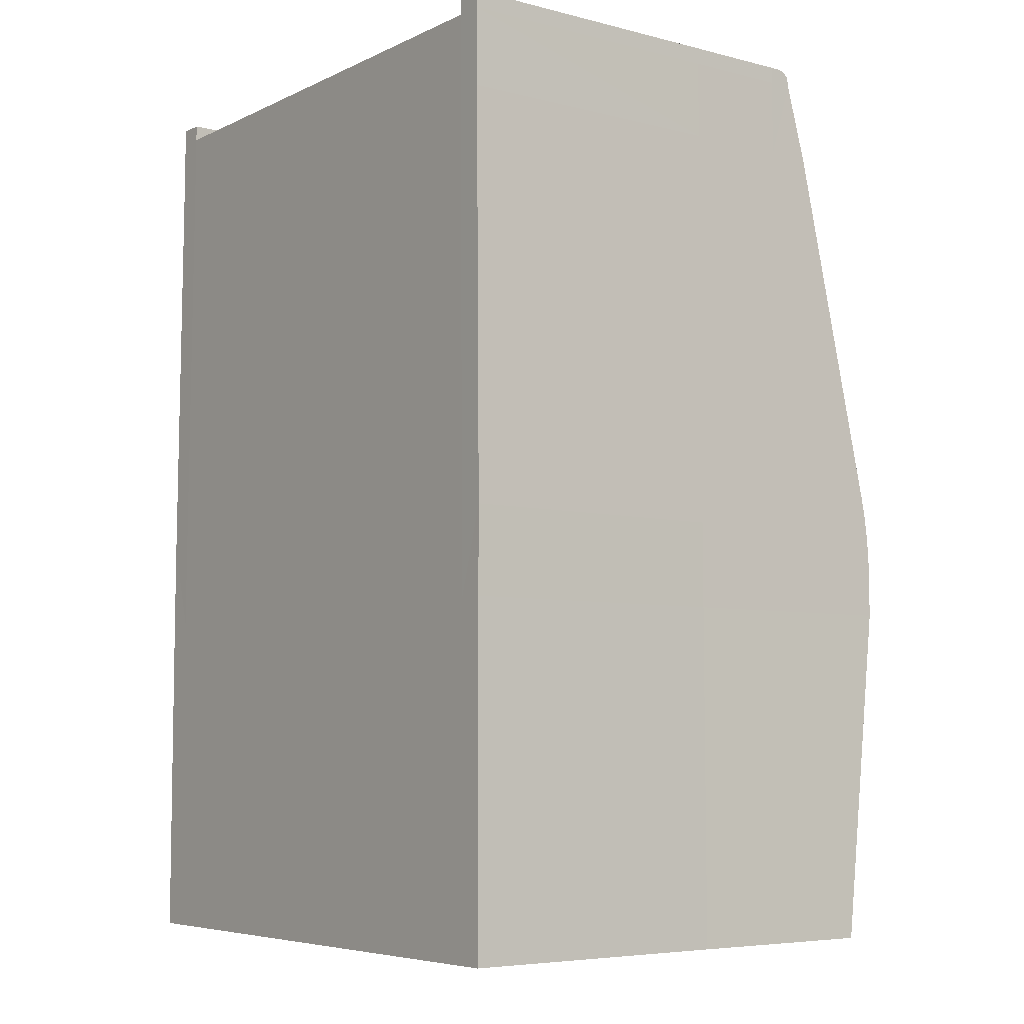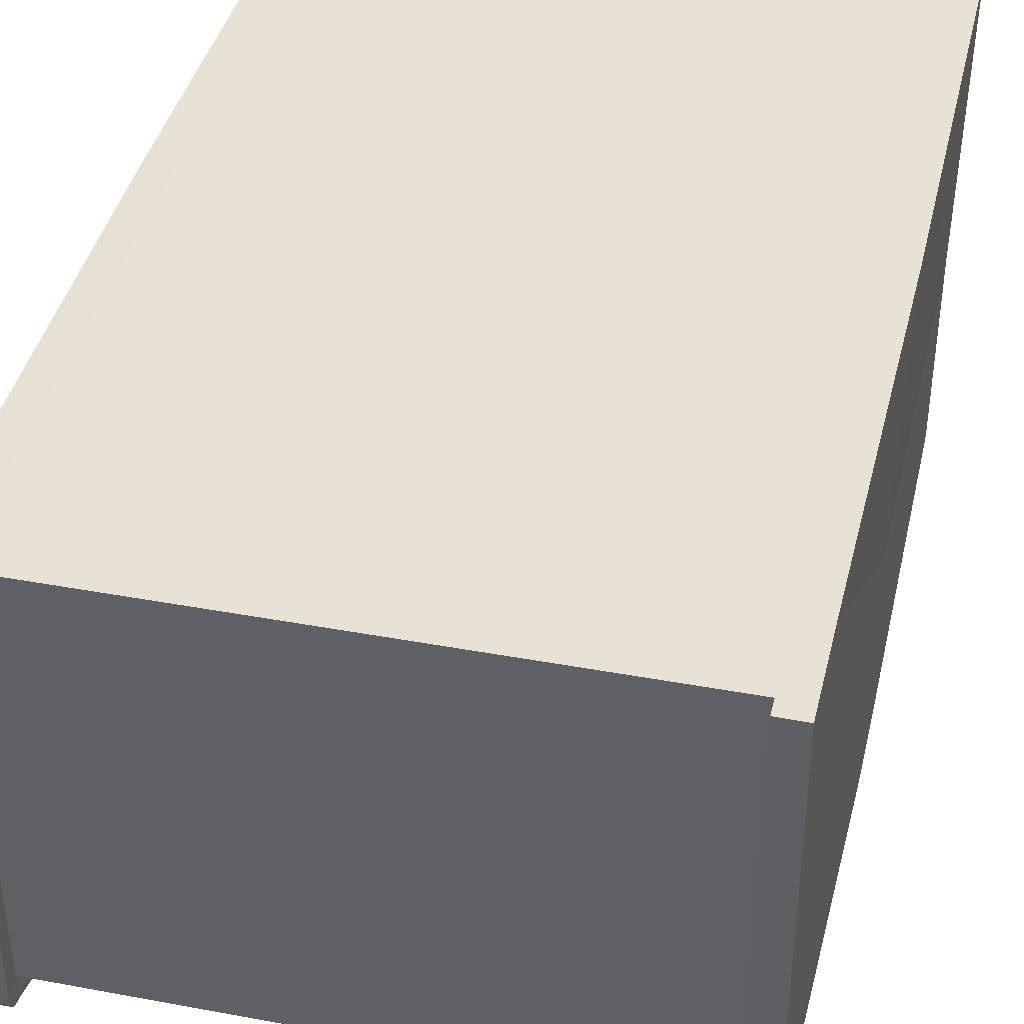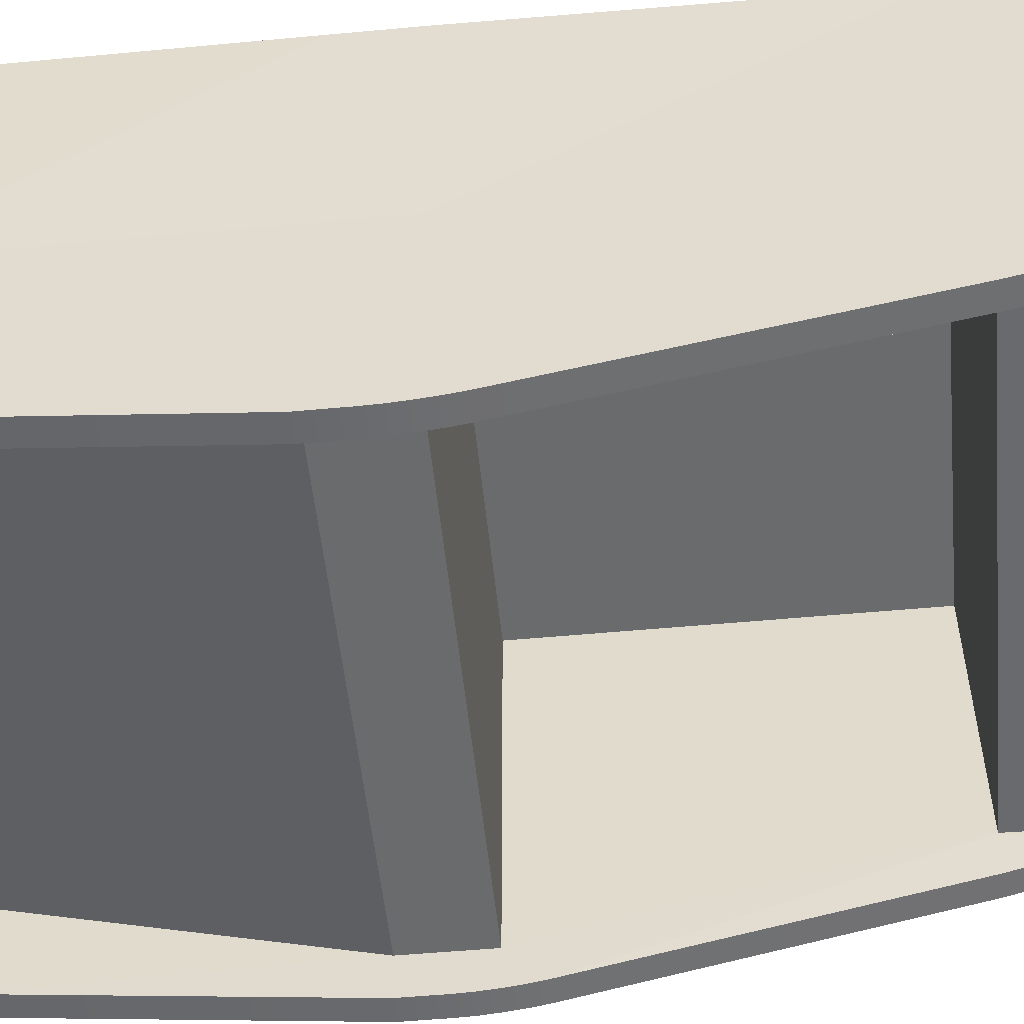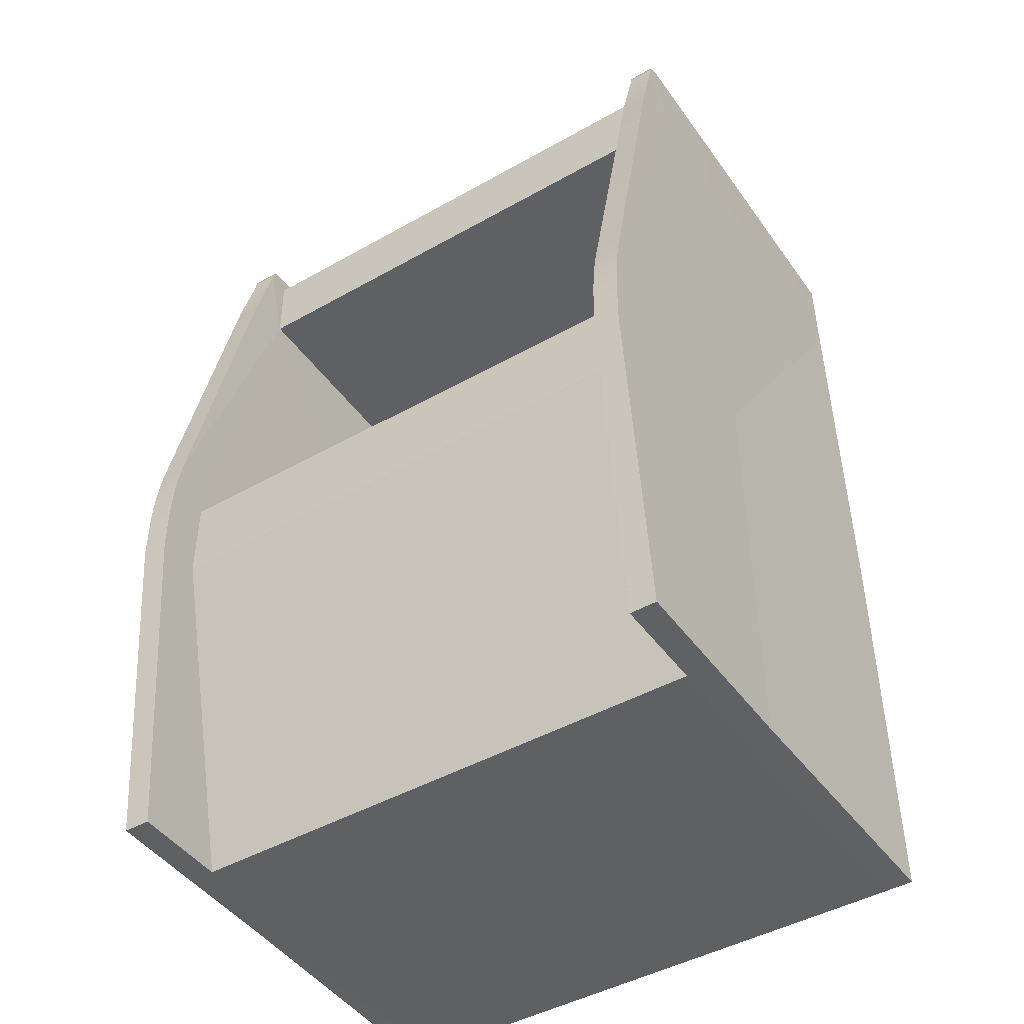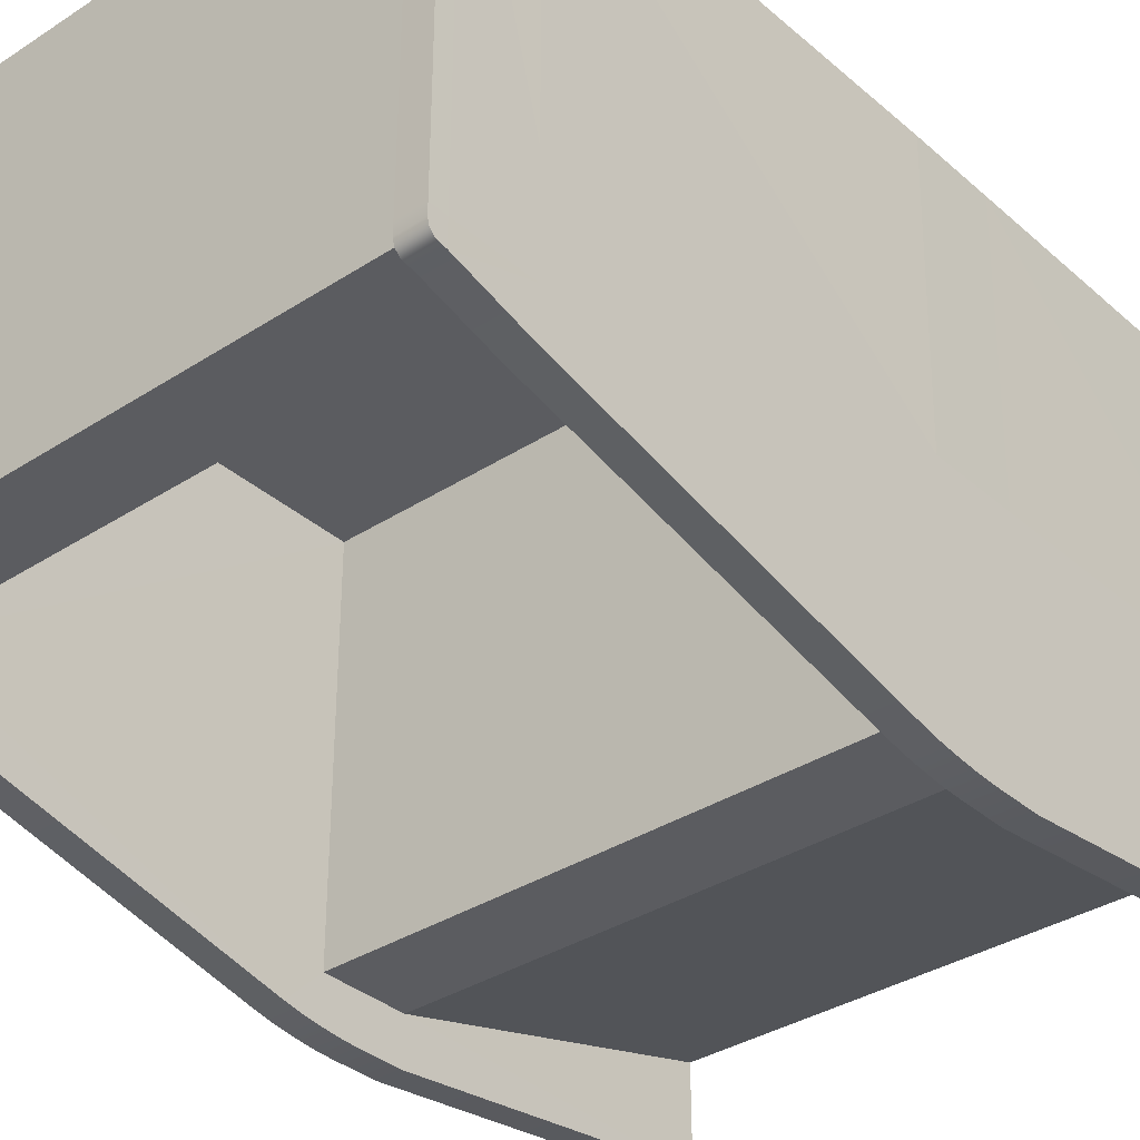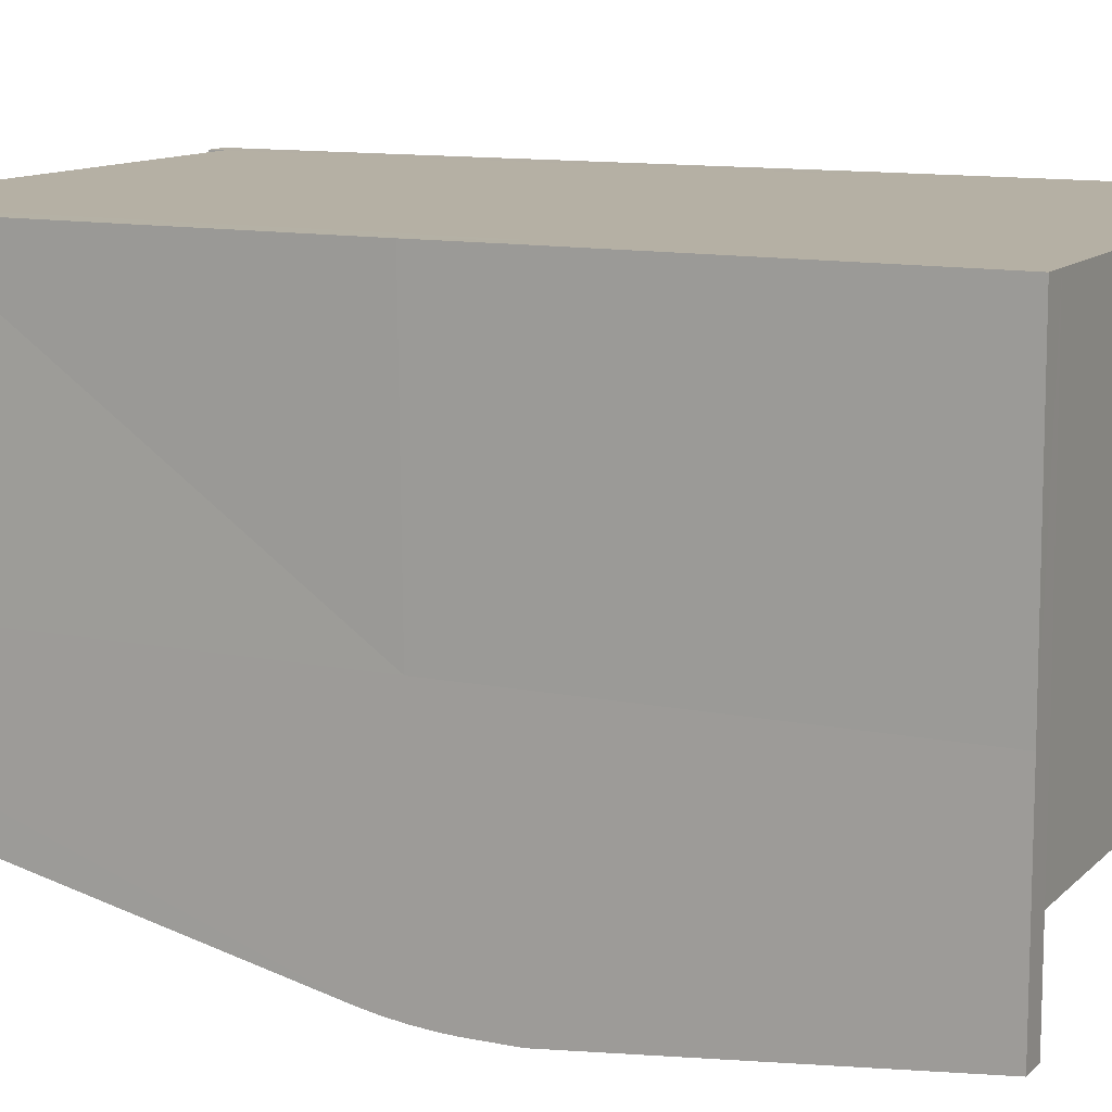
<metadata>
{"format":"obj","ext":"obj","renderer":"f3d","projection":"perspective","resolution":1024,"background":"white","views":[{"elev":-6.2,"azim":53.2,"up":"+Y"},{"elev":39.7,"azim":-167.0,"up":"+Z"},{"elev":-53.2,"azim":95.7,"up":"+Z"},{"elev":-45.3,"azim":-146.8,"up":"+Y"},{"elev":-35.0,"azim":-139.2,"up":"+Z"},{"elev":11.6,"azim":-63.8,"up":"+Z"}]}
</metadata>
<code>
o Body
v 0 0.7767 0.3237
v 0.5 1.697 -0.03102
v 0.5111 0.6384 0.5009
v 0.5 1.697 0.5
v 0.55 1.697 0.4997
v 0.5593 0.6384 0.5009
v 0.55 0.6387 -0.0313
v 0.55 1.697 -0.0313
v 0.5093 0.7996 0.5008
v 0.5 0.7996 0.3237
v 0.5593 0.7998 0.5005
v 0.55 0.7998 -0.0313
v 0.501 1.553 0.5001
v 0.5 1.553 0.3237
v 0.551 1.553 0.4998
v 0.55 1.553 -0.0313
v 0.4996 0.7996 -0.3947
v 0.4996 0.6384 -0.3947
v 0.4996 1.697 -0.2291
v 0.5496 0.7998 -0.2294
v 0.5496 0.6387 -0.2294
v 0.5496 1.697 -0.2294
v 0.4978 1.553 -0.2287
v 0.5496 1.553 -0.2294
v 0.4991 0.6384 -0.4816
v 0.5491 0.6387 -0.4819
v 0.5491 1.697 -0.2744
v 0.4991 1.697 -0.2741
v 0.4991 1.553 -0.3134
v 0.5491 1.553 -0.3137
v 0.4999 1.728 0.5
v 0.4999 1.728 -0.03102
v 0.5499 1.728 0.4997
v 0.5499 1.728 -0.0313
v 0.5494 1.728 -0.2294
v 0.4994 1.728 -0.2291
v 0.5509 0.002376 -0.2294
v 0.5513 0.002376 -0.03131
v 0.5124 0.002099 0.5009
v 0.5013 0.002099 -0.03104
v 0.5593 0.002094 0.5009
v 0.5009 0.002099 -0.2291
v 0.5004 0.002099 -0.4114
v 0.5504 0.002376 -0.4117
v 0.5492 1.728 -0.2501
v 0.5491 1.704 -0.2744
v 0.5491 1.725 -0.2622
v 0.549 1.716 -0.2711
v 0.4991 1.704 -0.2741
v 0.4992 1.728 -0.2498
v 0.499 1.716 -0.2709
v 0.4991 1.725 -0.262
v 0.4991 0.7264 -0.4816
v 0.4991 0.871 -0.4657
v 0.4991 0.7598 -0.4804
v 0.4991 0.799 -0.4769
v 0.4991 0.8381 -0.4718
v 0.5491 0.8712 -0.4659
v 0.5491 0.7267 -0.4819
v 0.5492 0.7998 -0.4087
v 0.5491 0.8383 -0.472
v 0.5491 0.7993 -0.4772
v 0.5491 0.7601 -0.4807
v 0.4991 0.6384 -0.4816
v 0.5004 0.002099 -0.4114
v 0.5491 0.6387 -0.4819
v 0.5504 0.002376 -0.4117
v 0.5491 1.697 -0.2744
v 0.4991 1.697 -0.2741
v 0.4991 1.553 -0.3134
v 0.5491 1.553 -0.3137
v 0.4999 1.728 0.5
v 0.4999 1.728 -0.03102
v 0.5499 1.728 0.4997
v 0.5499 1.728 -0.0313
v 0.5494 1.728 -0.2294
v 0.4994 1.728 -0.2291
v 0.5491 1.725 -0.2622
v 0.5492 1.728 -0.2501
v 0.4992 1.728 -0.2498
v 0.4991 1.725 -0.262
v 0.549 1.716 -0.2711
v 0.499 1.716 -0.2709
v 0.5491 1.704 -0.2744
v 0.4991 1.704 -0.2741
v 0.4991 0.7264 -0.4816
v 0.4991 0.7598 -0.4804
v 0.4991 0.799 -0.4769
v 0.4991 0.8381 -0.4718
v 0.4991 0.871 -0.4657
v 0.5491 0.8712 -0.4659
v 0.5491 0.8383 -0.472
v 0.5491 0.7993 -0.4772
v 0.5491 0.7601 -0.4807
v 0.5491 0.7267 -0.4819
v 0 0.7767 0.3237
v -0.5 1.697 -0.03102
v -0.5111 0.6384 0.5009
v -0.5 1.697 0.5
v -0.55 1.697 0.4997
v -0.5593 0.6384 0.5009
v -0.55 0.6387 -0.0313
v -0.55 1.697 -0.0313
v -0.5093 0.7996 0.5008
v -0.5 0.7996 0.3237
v -0.5593 0.7998 0.5005
v -0.55 0.7998 -0.0313
v -0.501 1.553 0.5001
v -0.5 1.553 0.3237
v -0.551 1.553 0.4998
v -0.55 1.553 -0.0313
v -0.4996 0.7996 -0.3947
v -0.4996 0.6384 -0.3947
v -0.4996 1.697 -0.2291
v -0.5496 0.7998 -0.2294
v -0.5496 0.6387 -0.2294
v -0.5496 1.697 -0.2294
v -0.4978 1.553 -0.2287
v -0.5496 1.553 -0.2294
v -0.4991 0.6384 -0.4816
v -0.5491 0.6387 -0.4819
v -0.5491 1.697 -0.2744
v -0.4991 1.697 -0.2741
v -0.4991 1.553 -0.3134
v -0.5491 1.553 -0.3137
v -0.4999 1.728 0.5
v -0.4999 1.728 -0.03102
v -0.5499 1.728 0.4997
v -0.5499 1.728 -0.0313
v -0.5494 1.728 -0.2294
v -0.4994 1.728 -0.2291
v -0.5509 0.002376 -0.2294
v -0.5513 0.002376 -0.03131
v -0.5124 0.002099 0.5009
v -0.5013 0.002099 -0.03104
v -0.5593 0.002094 0.5009
v -0.5009 0.002099 -0.2291
v -0.5004 0.002099 -0.4114
v -0.5504 0.002376 -0.4117
v -0.5492 1.728 -0.2501
v -0.5491 1.704 -0.2744
v -0.5491 1.725 -0.2622
v -0.549 1.716 -0.2711
v -0.4991 1.704 -0.2741
v -0.4992 1.728 -0.2498
v -0.499 1.716 -0.2709
v -0.4991 1.725 -0.262
v -0.4991 0.7264 -0.4816
v -0.4991 0.871 -0.4657
v -0.4991 0.7598 -0.4804
v -0.4991 0.799 -0.4769
v -0.4991 0.8381 -0.4718
v -0.5491 0.8712 -0.4659
v -0.5491 0.7267 -0.4819
v -0.5492 0.7998 -0.4087
v -0.5491 0.8383 -0.472
v -0.5491 0.7993 -0.4772
v -0.5491 0.7601 -0.4807
v -0.4991 0.6384 -0.4816
v -0.5004 0.002099 -0.4114
v -0.5491 0.6387 -0.4819
v -0.5504 0.002376 -0.4117
v -0.5491 1.697 -0.2744
v -0.4991 1.697 -0.2741
v -0.4991 1.553 -0.3134
v -0.5491 1.553 -0.3137
v -0.4999 1.728 0.5
v -0.4999 1.728 -0.03102
v -0.5499 1.728 0.4997
v -0.5499 1.728 -0.0313
v -0.5494 1.728 -0.2294
v -0.4994 1.728 -0.2291
v -0.5491 1.725 -0.2622
v -0.5492 1.728 -0.2501
v -0.4992 1.728 -0.2498
v -0.4991 1.725 -0.262
v -0.549 1.716 -0.2711
v -0.499 1.716 -0.2709
v -0.5491 1.704 -0.2744
v -0.4991 1.704 -0.2741
v -0.4991 0.7264 -0.4816
v -0.4991 0.7598 -0.4804
v -0.4991 0.799 -0.4769
v -0.4991 0.8381 -0.4718
v -0.4991 0.871 -0.4657
v -0.5491 0.8712 -0.4659
v -0.5491 0.8383 -0.472
v -0.5491 0.7993 -0.4772
v -0.5491 0.7601 -0.4807
v -0.5491 0.7267 -0.4819
f 19 36 50
f 32 19 2
f 43 18 25
f 39 6 3
f 16 5 15
f 13 5 4
f 3 11 9
f 7 11 6
f 23 10 14
f 21 12 7
f 9 15 13
f 12 15 11
f 24 8 16
f 58 30 24
f 26 59 60
f 21 44 26
f 38 21 7
f 20 16 12
f 23 54 17
f 53 18 17
f 28 23 19
f 4 32 2
f 24 27 22
f 45 35 22
f 22 34 8
f 5 31 4
f 34 5 8
f 42 38 40
f 38 39 40
f 43 37 42
f 6 38 7
f 53 17 55
f 55 17 56
f 56 17 57
f 57 17 54
f 58 60 61
f 61 60 62
f 62 60 63
f 63 60 59
f 67 64 66
f 69 71 70
f 70 91 90
f 74 73 72
f 75 77 73
f 78 80 79
f 82 81 78
f 84 83 82
f 79 77 76
f 87 95 86
f 88 94 87
f 89 93 88
f 90 92 89
f 86 66 64
f 68 85 84
f 19 50 52
f 19 52 51
f 19 51 49
f 28 19 49
f 27 46 22
f 46 48 22
f 48 47 22
f 47 45 22
f 114 145 131
f 114 127 97
f 113 138 120
f 101 134 98
f 100 111 110
f 108 100 110
f 98 106 101
f 106 102 101
f 105 118 109
f 107 116 102
f 104 110 106
f 110 107 106
f 103 119 111
f 119 125 153
f 121 155 154
f 116 139 132
f 116 133 102
f 111 115 107
f 118 149 124
f 113 148 112
f 118 123 114
f 99 127 126
f 119 122 125
f 140 117 130
f 117 129 130
f 100 126 128
f 100 129 103
f 133 137 135
f 134 133 135
f 132 138 137
f 101 133 136
f 148 150 112
f 150 151 112
f 151 152 112
f 152 149 112
f 153 156 155
f 156 157 155
f 157 158 155
f 158 154 155
f 159 162 161
f 164 166 163
f 165 186 166
f 168 169 167
f 170 172 171
f 175 173 174
f 176 177 173
f 178 179 177
f 172 174 171
f 190 182 181
f 189 183 182
f 188 184 183
f 187 185 184
f 181 161 190
f 163 180 164
f 114 147 145
f 114 146 147
f 114 144 146
f 123 144 114
f 122 117 141
f 141 117 143
f 143 117 142
f 142 117 140
f 112 10 17
f 113 17 18
f 42 113 18
f 105 14 10
f 109 23 14
f 118 19 23
f 114 2 19
f 97 4 2
f 4 108 13
f 13 104 9
f 9 98 3
f 98 39 3
f 39 135 40
f 135 42 40
f 32 36 19
f 43 42 18
f 39 41 6
f 16 8 5
f 13 15 5
f 3 6 11
f 7 12 11
f 23 17 10
f 21 20 12
f 9 11 15
f 12 16 15
f 24 22 8
f 24 20 58
f 20 60 58
f 20 21 60
f 21 26 60
f 21 37 44
f 38 37 21
f 20 24 16
f 23 29 54
f 53 25 18
f 28 29 23
f 4 31 32
f 24 30 27
f 22 35 34
f 5 33 31
f 34 33 5
f 42 37 38
f 38 41 39
f 43 44 37
f 6 41 38
f 67 65 64
f 69 68 71
f 70 71 91
f 74 75 73
f 75 76 77
f 78 81 80
f 82 83 81
f 84 85 83
f 79 80 77
f 87 94 95
f 88 93 94
f 89 92 93
f 90 91 92
f 86 95 66
f 68 69 85
f 114 131 127
f 113 137 138
f 101 136 134
f 100 103 111
f 108 99 100
f 98 104 106
f 106 107 102
f 105 112 118
f 107 115 116
f 104 108 110
f 110 111 107
f 103 117 119
f 155 115 153
f 115 119 153
f 121 116 155
f 116 115 155
f 116 121 139
f 116 132 133
f 111 119 115
f 118 112 149
f 113 120 148
f 118 124 123
f 99 97 127
f 119 117 122
f 117 103 129
f 100 99 126
f 100 128 129
f 133 132 137
f 134 136 133
f 132 139 138
f 101 102 133
f 159 160 162
f 164 165 166
f 165 185 186
f 168 170 169
f 170 168 172
f 175 176 173
f 176 178 177
f 178 180 179
f 172 175 174
f 190 189 182
f 189 188 183
f 188 187 184
f 187 186 185
f 181 159 161
f 163 179 180
f 112 105 10
f 113 112 17
f 42 137 113
f 105 109 14
f 109 118 23
f 118 114 19
f 114 97 2
f 97 99 4
f 4 99 108
f 13 108 104
f 9 104 98
f 98 134 39
f 39 134 135
f 135 137 42

</code>
